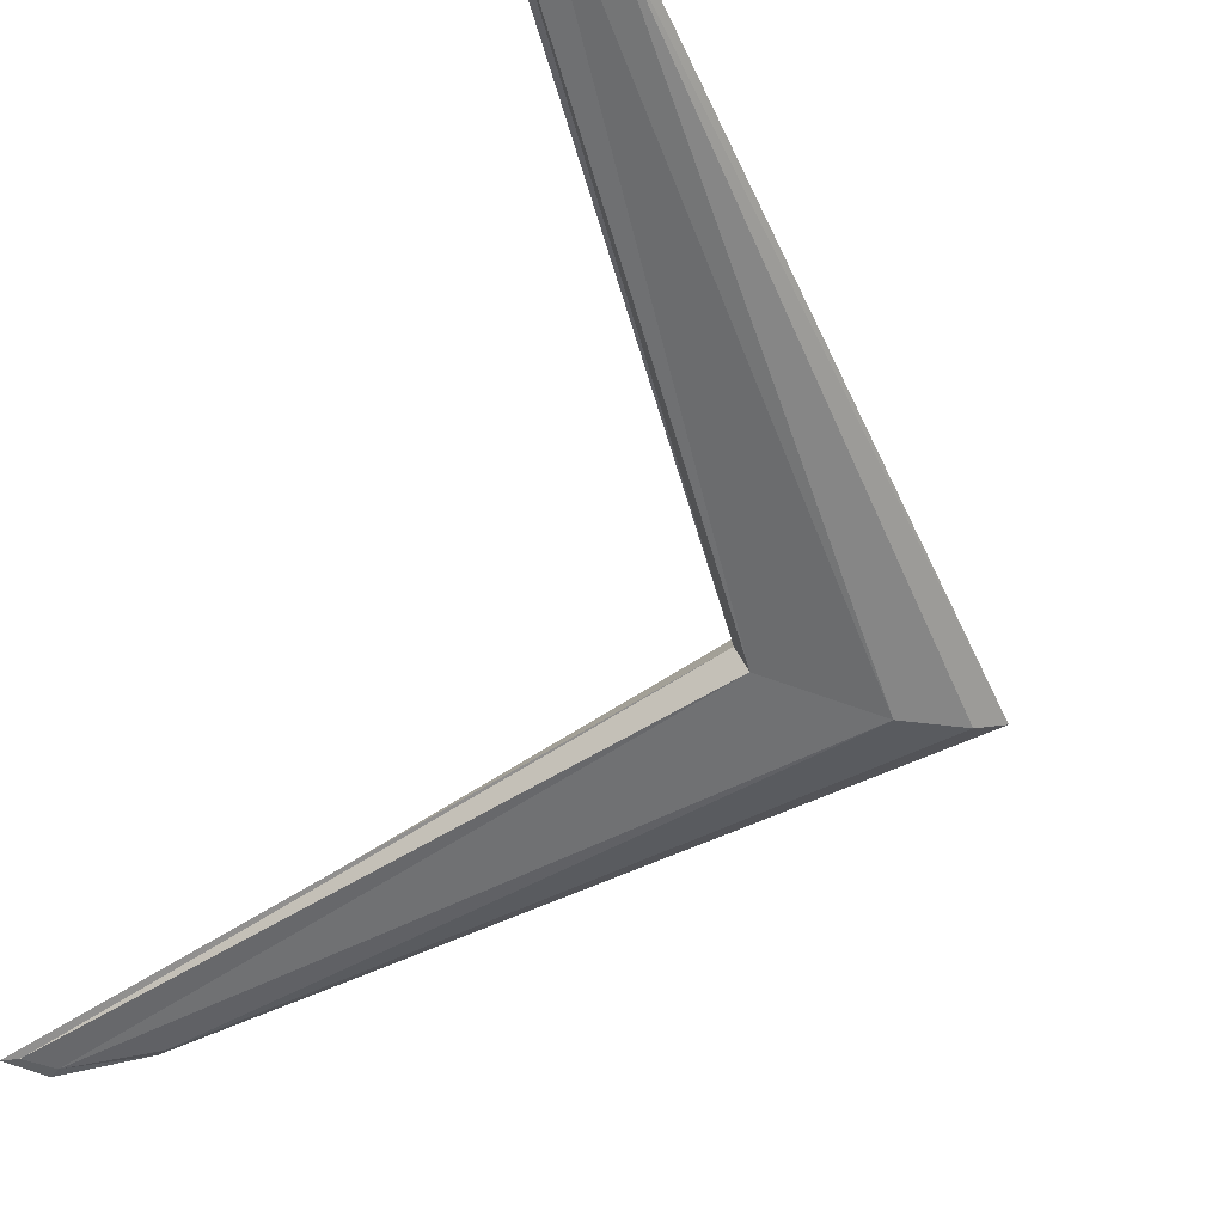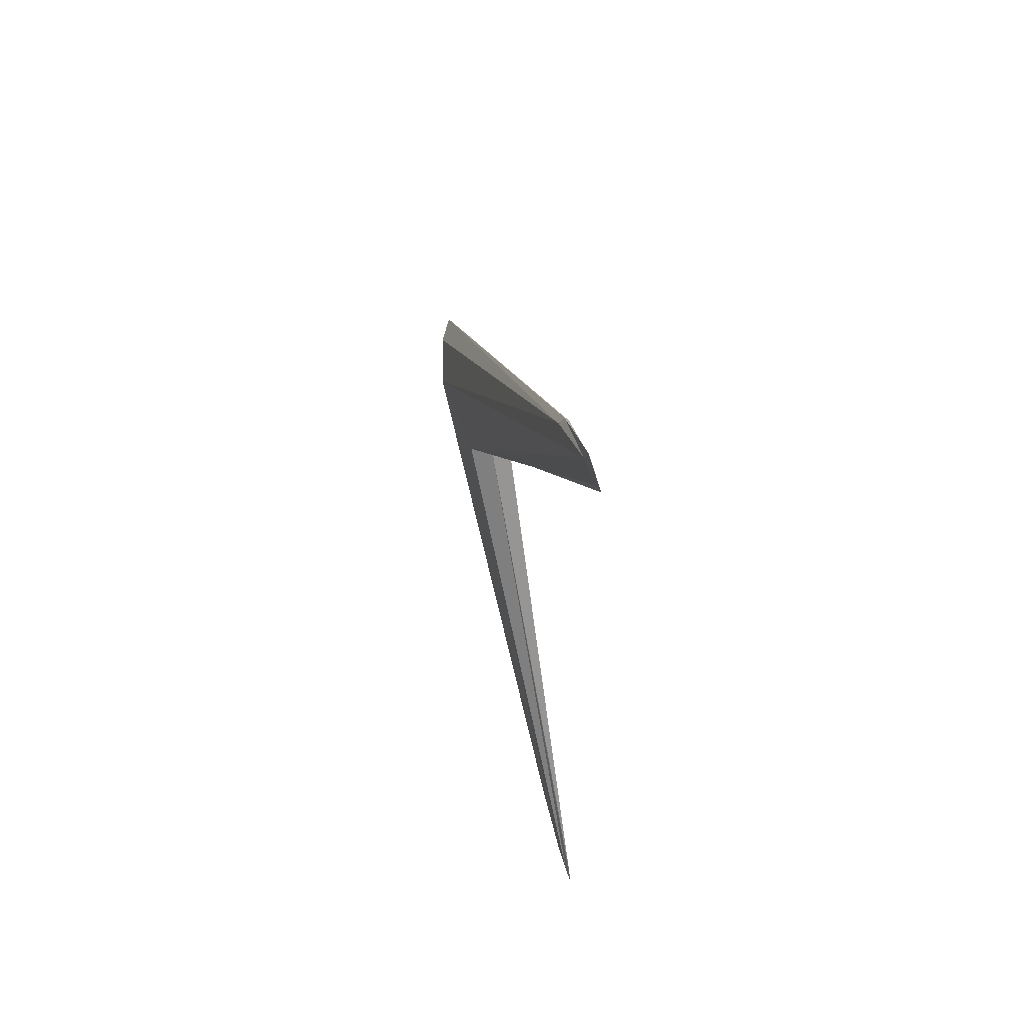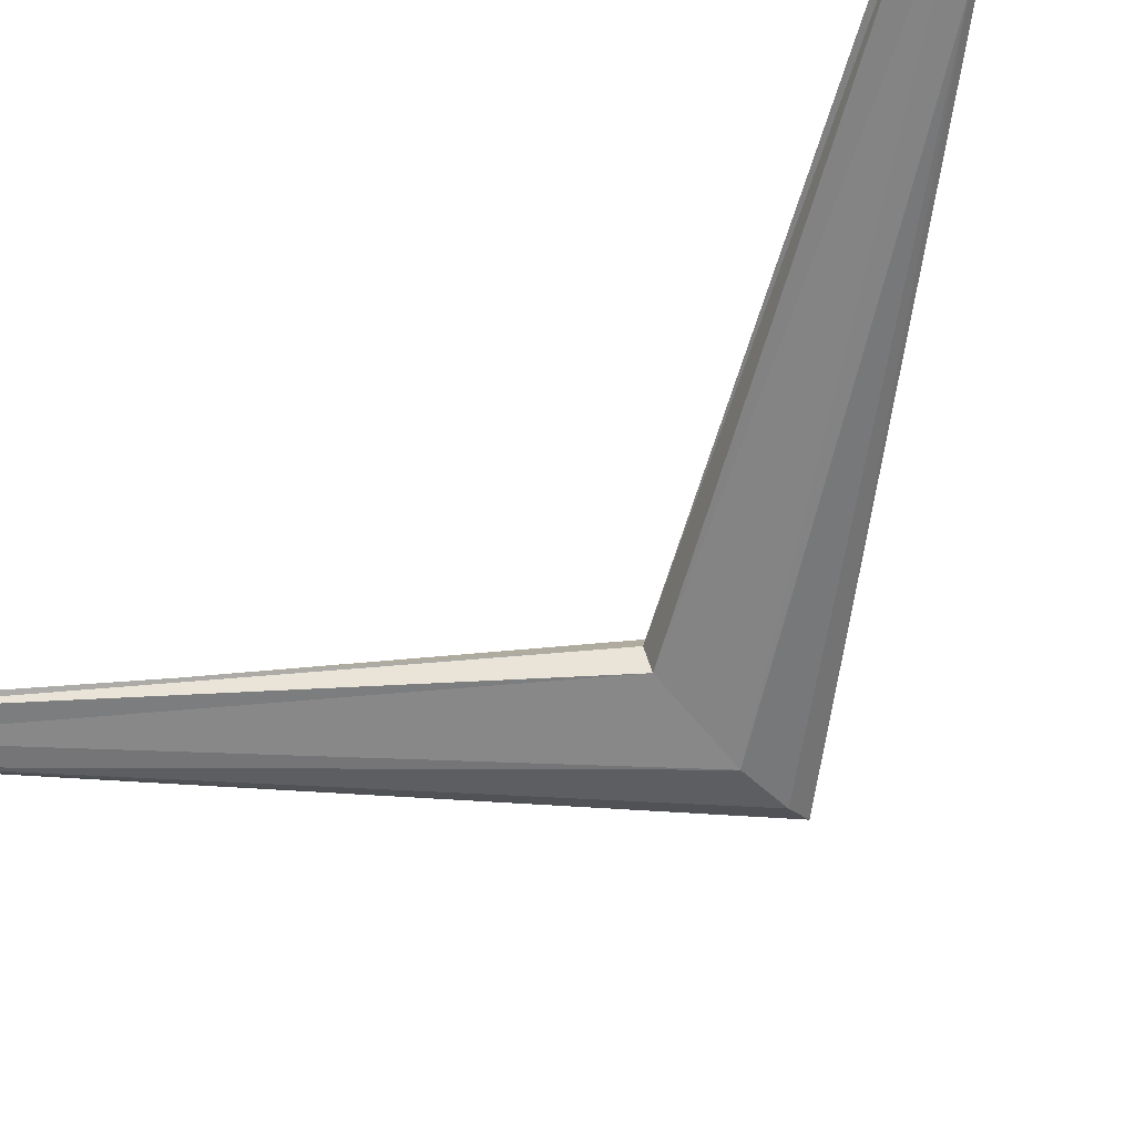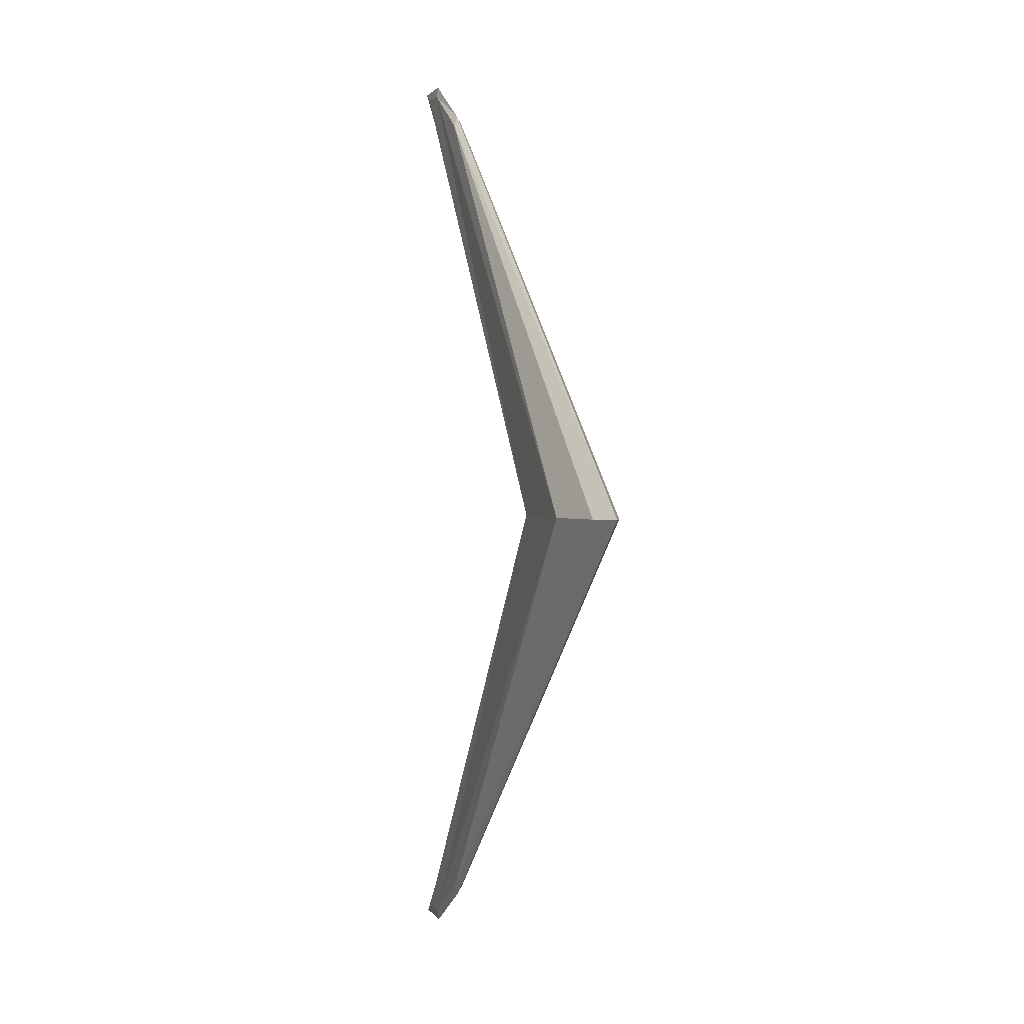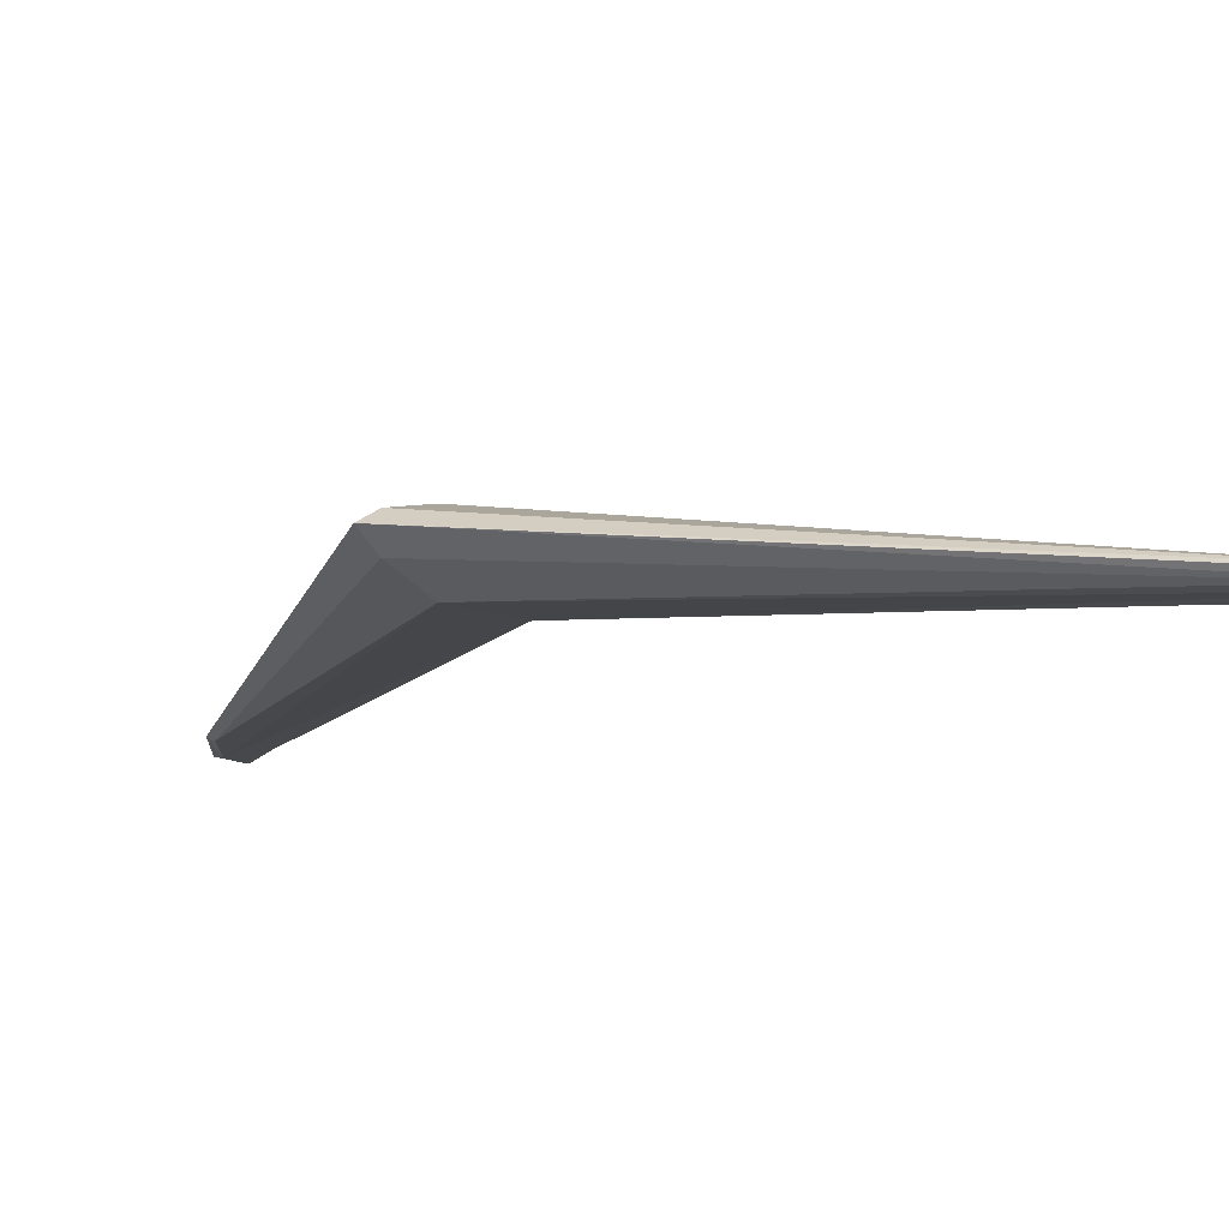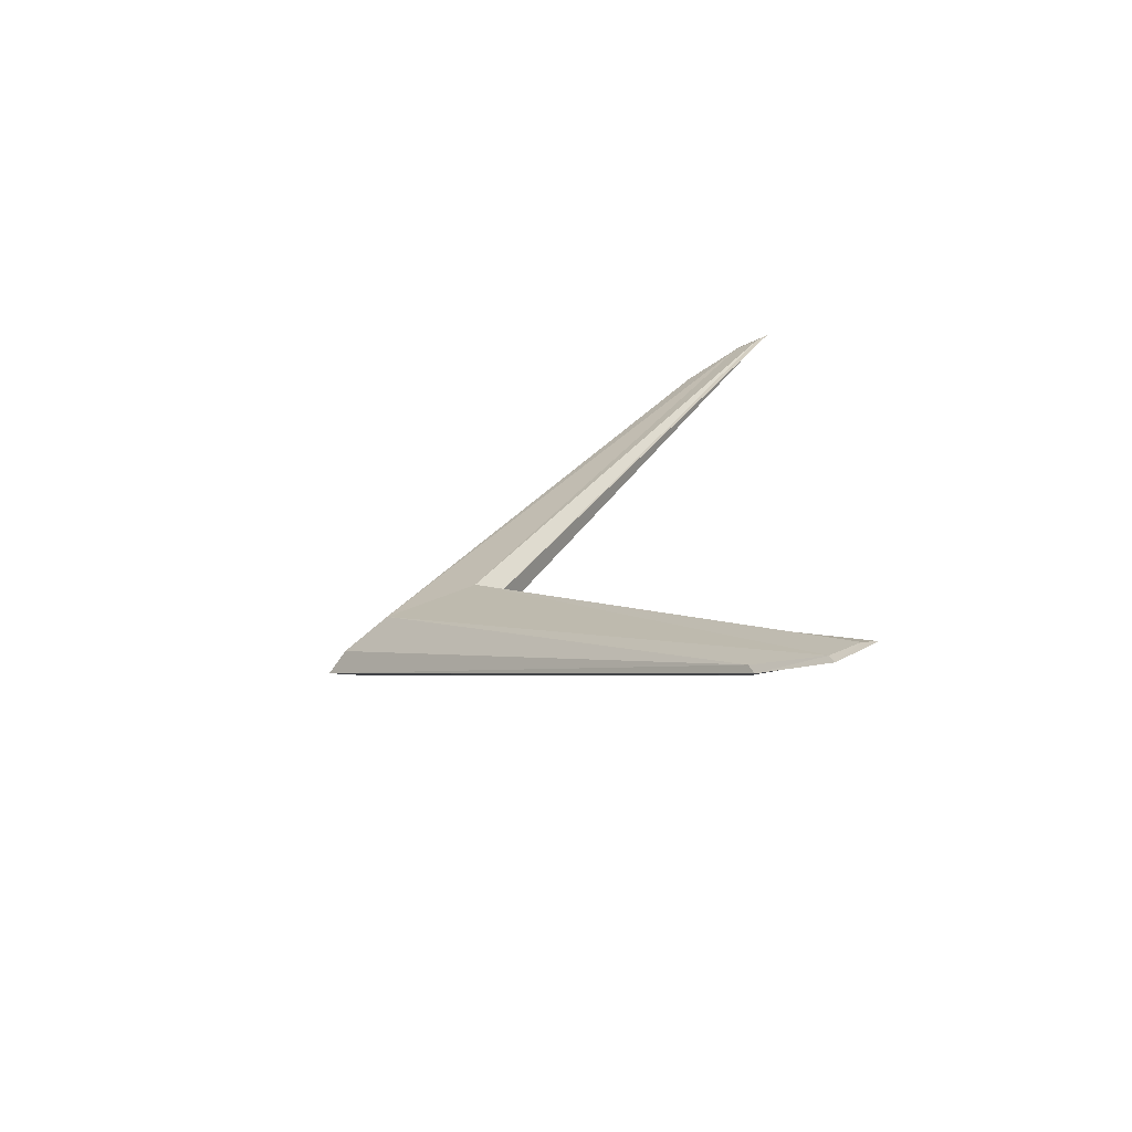
<metadata>
{"format":"obj","ext":"obj","renderer":"f3d","projection":"perspective","resolution":1024,"background":"white","views":[{"elev":-53.3,"azim":160.5,"up":"+Y"},{"elev":61.2,"azim":74.0,"up":"+Z"},{"elev":-58.9,"azim":129.4,"up":"+Y"},{"elev":1.9,"azim":-112.8,"up":"+Z"},{"elev":-13.1,"azim":-57.1,"up":"+Y"},{"elev":-70.5,"azim":25.7,"up":"+Z"}]}
</metadata>
<code>
o Cube_Cube.001
v 0.04449 -0.002904 0.2679
v 0.04449 -0.002904 -0.2679
v 0.09881 -0.001102 -0.2941
v 0.09881 -0.001102 0.2941
v 0.04449 0.002904 0.2679
v 0.04449 0.002904 -0.2679
v 0.09881 0.001102 -0.2941
v 0.09881 0.001102 0.2941
v -0.1973 0.008705 0
v -0.1973 -0.008705 0
v -0.1072 0.01286 0
v -0.1072 -0.01286 0
v 0.08266 0.0015 -0.2941
v 0.08266 -0.0015 -0.2941
v 0.08266 0.0015 0.2941
v 0.08266 -0.0015 0.2941
v -0.1643 -0.01751 0
v -0.1643 0.01751 0
v 0.04617 0 0.2742
v 0.04617 0 -0.2742
v 0.1064 0 -0.2989
v 0.1064 0 0.2989
v -0.2126 0 0
v -0.1013 0 0
v 0.08421 0 -0.301
v 0.08421 0 0.301
f 23 20 2
f 25 21 3
f 24 22 4
f 19 1 16
f 14 3 12
f 18 13 6
f 23 10 1
f 24 12 3
f 16 17 12
f 18 9 5
f 20 25 14
f 26 16 4
f 2 14 17
f 11 7 13
f 1 10 17
f 11 18 15
f 6 20 23
f 7 21 25
f 8 22 24
f 15 5 19
f 5 9 23
f 7 11 24
f 13 25 20
f 8 15 26
f 10 23 2
f 14 25 3
f 12 24 4
f 26 19 16
f 17 14 12
f 9 18 6
f 19 23 1
f 21 24 3
f 4 16 12
f 15 18 5
f 2 20 14
f 22 26 4
f 10 2 17
f 18 11 13
f 16 1 17
f 8 11 15
f 9 6 23
f 13 7 25
f 11 8 24
f 26 15 19
f 19 5 23
f 21 7 24
f 6 13 20
f 22 8 26

</code>
